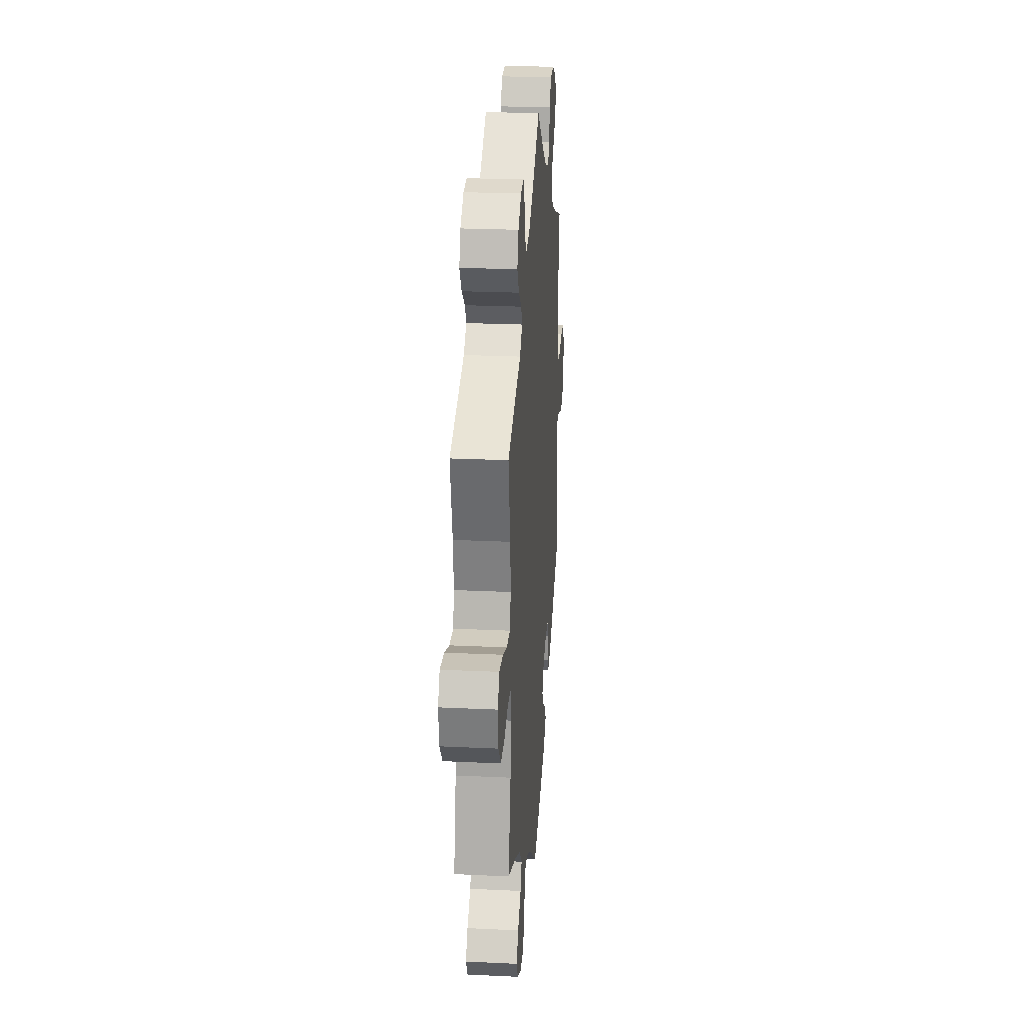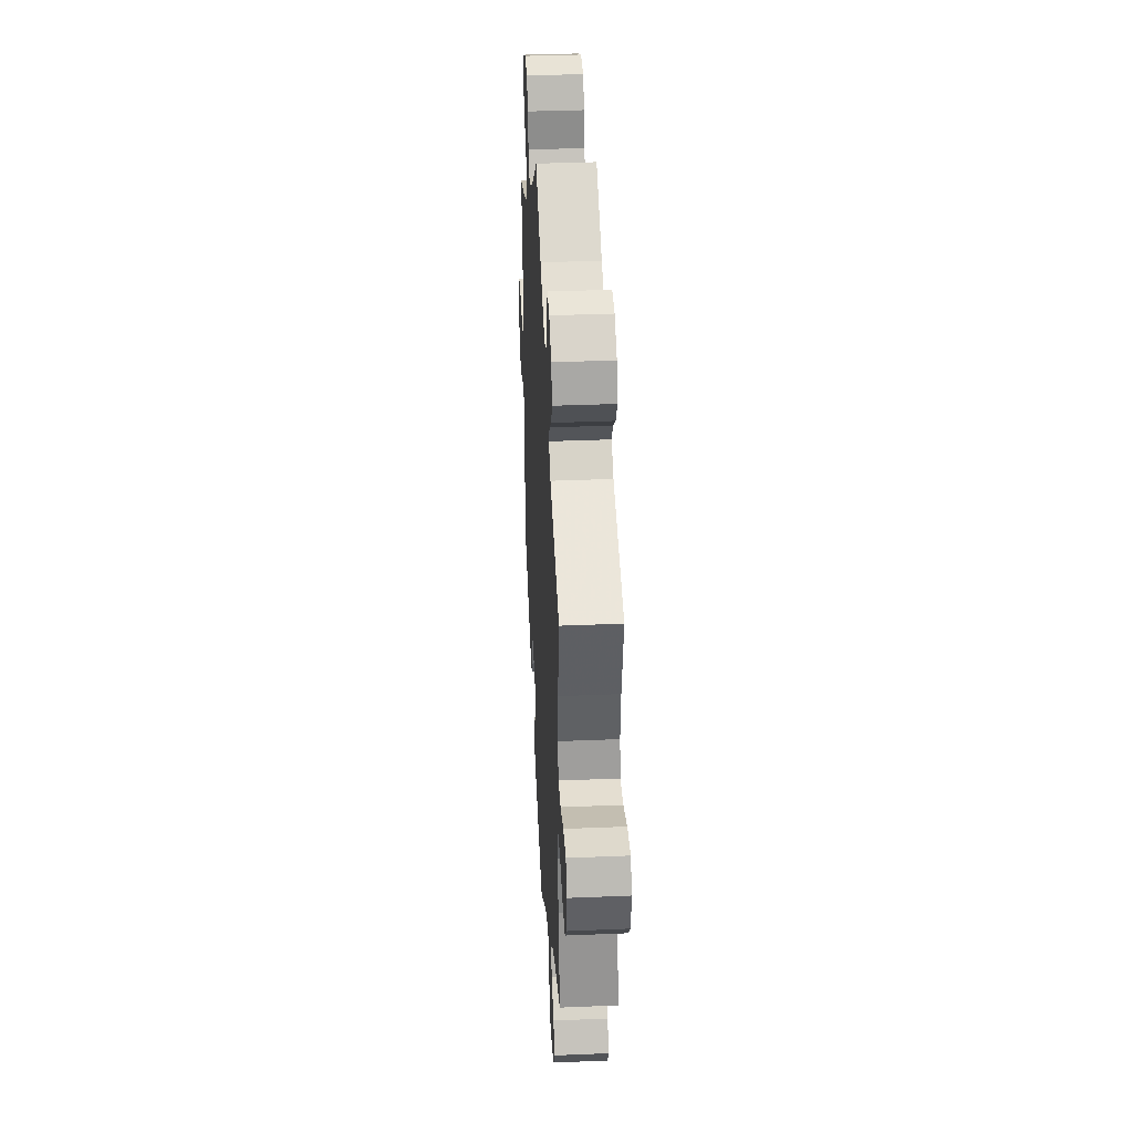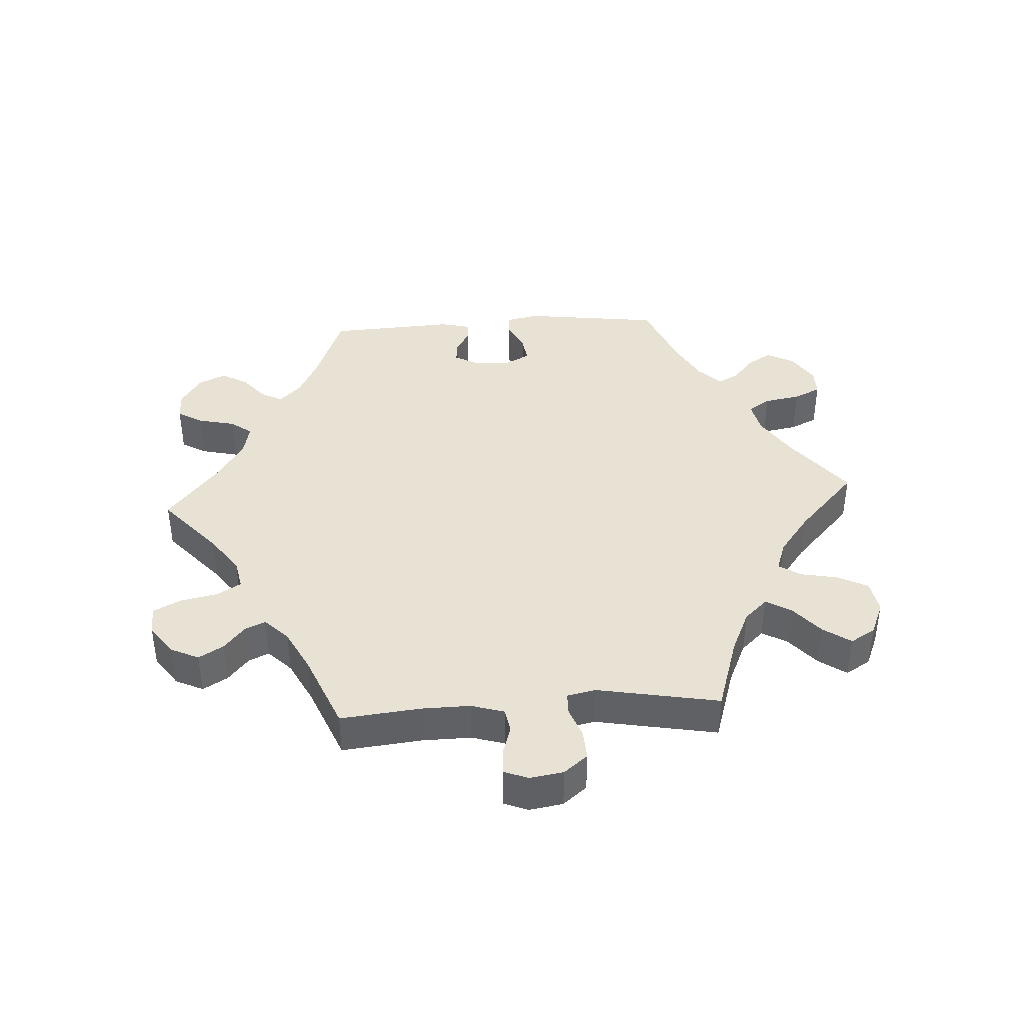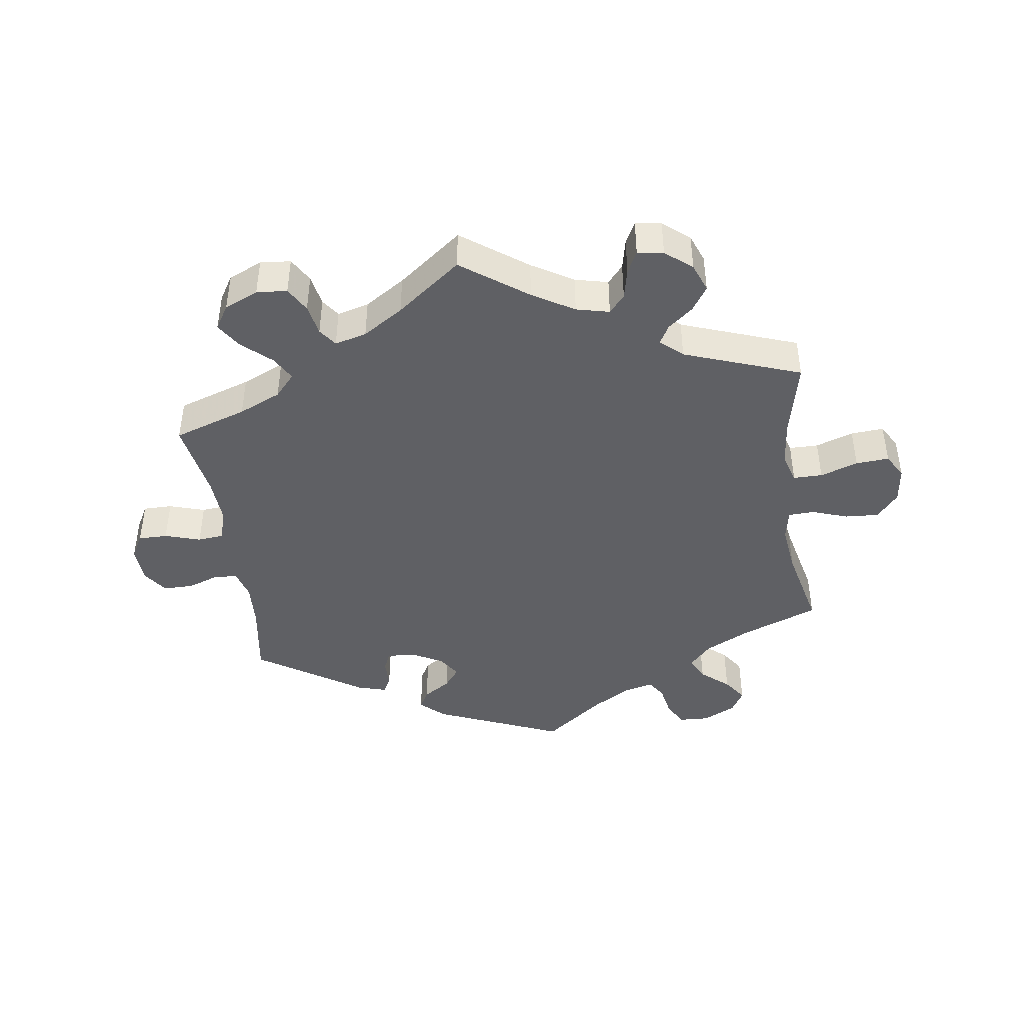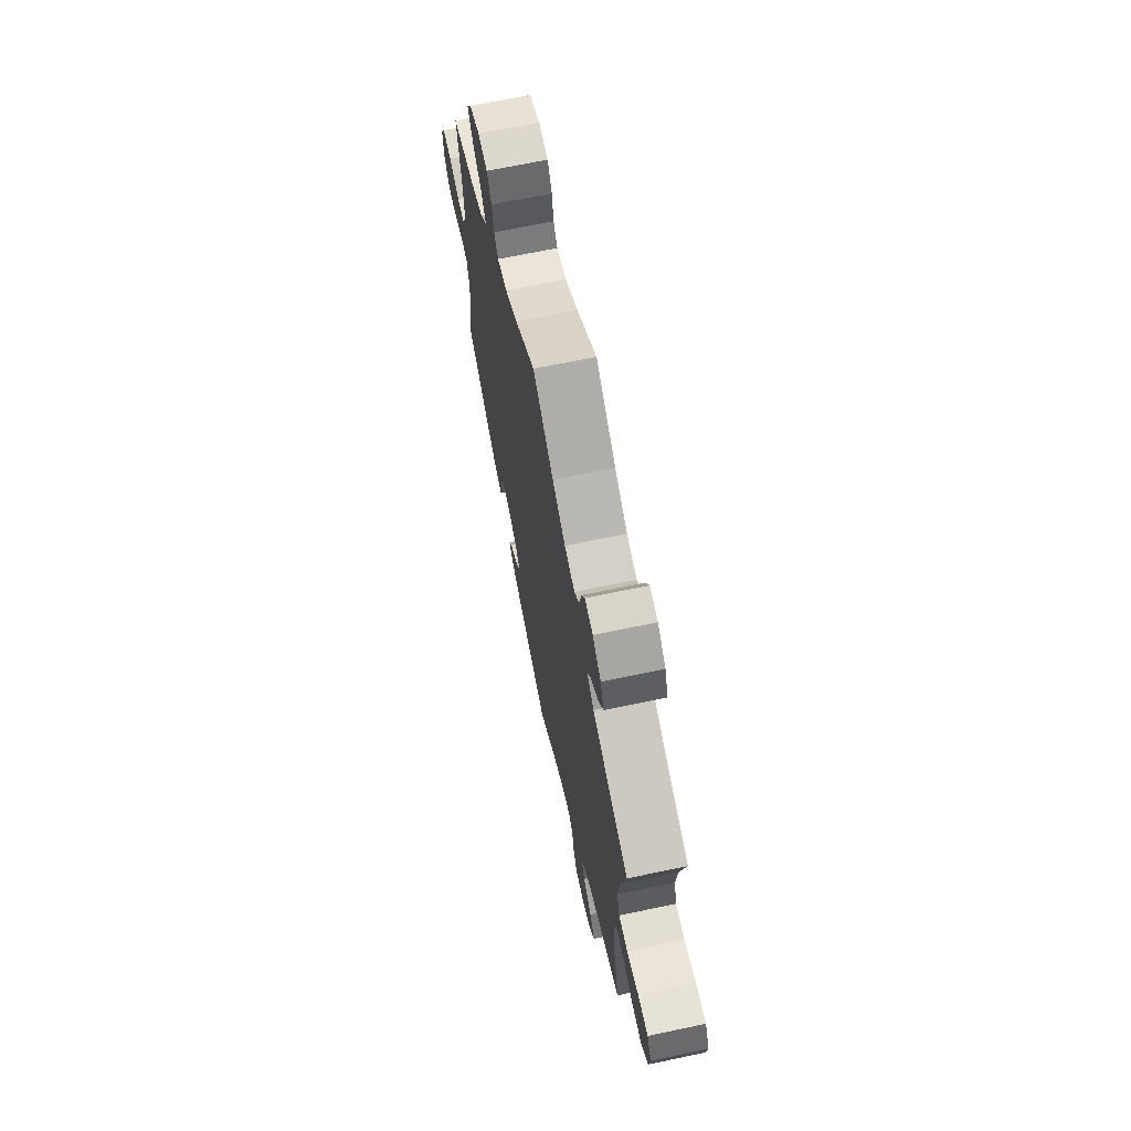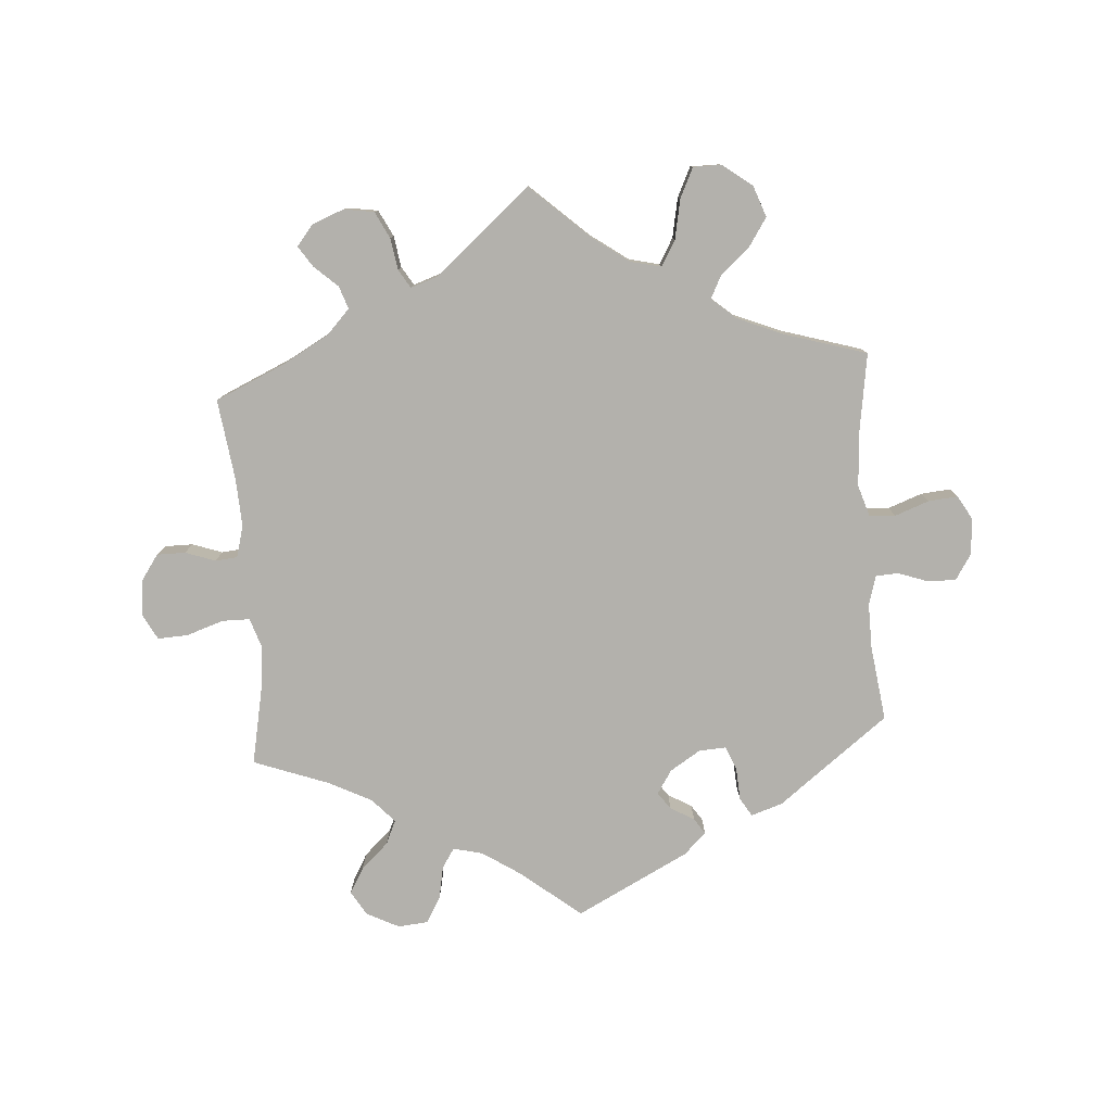
<metadata>
{"format":"obj","ext":"obj","renderer":"f3d","projection":"perspective","resolution":1024,"background":"white","views":[{"elev":24.0,"azim":94.5,"up":"+Z"},{"elev":36.4,"azim":86.9,"up":"+Z"},{"elev":40.6,"azim":26.4,"up":"+Y"},{"elev":-43.4,"azim":7.9,"up":"+Y"},{"elev":67.9,"azim":78.1,"up":"+Z"},{"elev":-79.1,"azim":64.1,"up":"+Y"}]}
</metadata>
<code>
v 0.101 0.07 0.505
v 0.165 0.07 0.467
v 0.216 0.07 0.455
v 0.24 0.07 0.483
v 0.25 0.07 0.53
v 0.267 0.07 0.564
v 0.307 0.07 0.558
v 0.348 0.07 0.525
v 0.365 0.07 0.481
v 0.34 0.07 0.443
v 0.302 0.07 0.412
v 0.286 0.07 0.383
v 0.32 0.07 0.353
v 0.5 0.07 0.289
v 0.474 0.07 0.171
v 0.467 0.07 0.1
v 0.481 0.07 0.054
v 0.526 0.07 0.054
v 0.584 0.07 0.074
v 0.635 0.07 0.078
v 0.657 0.07 0.04
v 0.65 0.07 -0.016
v 0.617 0.07 -0.055
v 0.565 0.07 -0.052
v 0.51 0.07 -0.033
v 0.47 0.07 -0.035
v 0.461 0.07 -0.083
v 0.471 0.07 -0.16
v 0.501 0.07 -0.288
v 0.381 0.07 -0.335
v 0.312 0.07 -0.37
v 0.278 0.07 -0.407
v 0.296 0.07 -0.443
v 0.339 0.07 -0.479
v 0.365 0.07 -0.516
v 0.344 0.07 -0.552
v 0.294 0.07 -0.577
v 0.247 0.07 -0.575
v 0.226 0.07 -0.537
v 0.217 0.07 -0.489
v 0.198 0.07 -0.46
v 0.153 0.07 -0.471
v 0.093 0.07 -0.507
v 0.001 0.07 -0.578
v -0.196 0.07 -0.496
v -0.234 0.07 -0.462
v -0.218 0.07 -0.433
v -0.176 0.07 -0.405
v -0.152 0.07 -0.374
v -0.175 0.07 -0.339
v -0.224 0.07 -0.313
v -0.267 0.07 -0.311
v -0.28 0.07 -0.34
v -0.28 0.07 -0.382
v -0.293 0.07 -0.408
v -0.338 0.07 -0.395
v -0.501 0.07 -0.289
v -0.483 0.07 -0.172
v -0.479 0.07 -0.103
v -0.492 0.07 -0.058
v -0.528 0.07 -0.056
v -0.576 0.07 -0.073
v -0.622 0.07 -0.073
v -0.649 0.07 -0.035
v -0.652 0.07 0.021
v -0.631 0.07 0.059
v -0.586 0.07 0.059
v -0.531 0.07 0.042
v -0.491 0.07 0.046
v -0.476 0.07 0.094
v -0.48 0.07 0.167
v -0.501 0.07 0.289
v -0.388 0.07 0.327
v -0.323 0.07 0.356
v -0.292 0.07 0.391
v -0.313 0.07 0.428
v -0.358 0.07 0.468
v -0.383 0.07 0.507
v -0.36 0.07 0.544
v -0.308 0.07 0.567
v -0.261 0.07 0.563
v -0.239 0.07 0.525
v -0.23 0.07 0.477
v -0.21 0.07 0.449
v -0.161 0.07 0.462
v -0.099 0.07 0.502
v 0 0.07 0.578
v 0.101 0 0.505
v 0.165 0 0.467
v 0.216 0 0.455
v 0.24 0 0.483
v 0.25 0 0.53
v 0.267 0 0.564
v 0.307 0 0.558
v 0.348 0 0.525
v 0.365 0 0.481
v 0.34 0 0.443
v 0.302 0 0.412
v 0.286 0 0.383
v 0.32 0 0.353
v 0.5 0 0.289
v 0.474 0 0.171
v 0.467 0 0.1
v 0.481 0 0.054
v 0.526 0 0.054
v 0.584 0 0.074
v 0.635 0 0.078
v 0.657 0 0.04
v 0.65 0 -0.016
v 0.617 0 -0.055
v 0.565 0 -0.052
v 0.51 0 -0.033
v 0.47 0 -0.035
v 0.461 0 -0.083
v 0.471 0 -0.16
v 0.501 0 -0.288
v 0.381 0 -0.335
v 0.312 0 -0.37
v 0.278 0 -0.407
v 0.296 0 -0.443
v 0.339 0 -0.479
v 0.365 0 -0.516
v 0.344 0 -0.552
v 0.294 0 -0.577
v 0.247 0 -0.575
v 0.226 0 -0.537
v 0.217 0 -0.489
v 0.198 0 -0.46
v 0.153 0 -0.471
v 0.093 0 -0.507
v 0.001 0 -0.578
v -0.196 0 -0.496
v -0.234 0 -0.462
v -0.218 0 -0.433
v -0.176 0 -0.405
v -0.152 0 -0.374
v -0.175 0 -0.339
v -0.224 0 -0.313
v -0.267 0 -0.311
v -0.28 0 -0.34
v -0.28 0 -0.382
v -0.293 0 -0.408
v -0.338 0 -0.395
v -0.501 0 -0.289
v -0.483 0 -0.172
v -0.479 0 -0.103
v -0.492 0 -0.058
v -0.528 0 -0.056
v -0.576 0 -0.073
v -0.622 0 -0.073
v -0.649 0 -0.035
v -0.652 0 0.021
v -0.631 0 0.059
v -0.586 0 0.059
v -0.531 0 0.042
v -0.491 0 0.046
v -0.476 0 0.094
v -0.48 0 0.167
v -0.501 0 0.289
v -0.388 0 0.327
v -0.323 0 0.356
v -0.292 0 0.391
v -0.313 0 0.428
v -0.358 0 0.468
v -0.383 0 0.507
v -0.36 0 0.544
v -0.308 0 0.567
v -0.261 0 0.563
v -0.239 0 0.525
v -0.23 0 0.477
v -0.21 0 0.449
v -0.161 0 0.462
v -0.099 0 0.502
v 0 0 0.578
f 86 87 1
f 85 86 1 2
f 84 85 2 3
f 80 81 82 83
f 80 83 84
f 79 80 84
f 76 77 78 79
f 75 76 79 84
f 74 75 84 3
f 71 72 73
f 70 71 73 74
f 69 70 74 3
f 65 66 67 68
f 65 68 69
f 64 65 69
f 61 62 63 64
f 60 61 64 69
f 59 60 69 3
f 55 56 57 58
f 53 54 55 58
f 52 53 58 59
f 51 52 59 3
f 45 46 47 48
f 43 44 45 48
f 42 43 48 49
f 41 42 49 50
f 37 38 39 40
f 37 40 41
f 36 37 41
f 33 34 35 36
f 32 33 36 41
f 31 32 41 50
f 28 29 30
f 27 28 30 31
f 26 27 31 50
f 22 23 24 25
f 22 25 26
f 21 22 26
f 18 19 20 21
f 17 18 21 26
f 16 17 26 50
f 13 14 15
f 12 13 15 16
f 8 9 10 11
f 8 11 12
f 7 8 12
f 4 5 6 7
f 4 7 12
f 3 4 12
f 16 50 51
f 3 12 16 51
f 88 174 173
f 89 88 173 172
f 90 89 172 171
f 170 169 168 167
f 171 170 167
f 171 167 166
f 166 165 164 163
f 171 166 163 162
f 90 171 162 161
f 160 159 158
f 161 160 158 157
f 90 161 157 156
f 155 154 153 152
f 156 155 152
f 156 152 151
f 151 150 149 148
f 156 151 148 147
f 90 156 147 146
f 145 144 143 142
f 145 142 141 140
f 146 145 140 139
f 90 146 139 138
f 135 134 133 132
f 135 132 131 130
f 136 135 130 129
f 137 136 129 128
f 127 126 125 124
f 128 127 124
f 128 124 123
f 123 122 121 120
f 128 123 120 119
f 137 128 119 118
f 117 116 115
f 118 117 115 114
f 137 118 114 113
f 112 111 110 109
f 113 112 109
f 113 109 108
f 108 107 106 105
f 113 108 105 104
f 137 113 104 103
f 102 101 100
f 103 102 100 99
f 98 97 96 95
f 99 98 95
f 99 95 94
f 94 93 92 91
f 99 94 91
f 99 91 90
f 138 137 103
f 138 103 99 90
f 1 88 89 2
f 2 89 90 3
f 3 90 91 4
f 4 91 92 5
f 5 92 93 6
f 6 93 94 7
f 7 94 95 8
f 8 95 96 9
f 9 96 97 10
f 10 97 98 11
f 11 98 99 12
f 12 99 100 13
f 13 100 101 14
f 14 101 102 15
f 15 102 103 16
f 16 103 104 17
f 17 104 105 18
f 18 105 106 19
f 19 106 107 20
f 20 107 108 21
f 21 108 109 22
f 22 109 110 23
f 23 110 111 24
f 24 111 112 25
f 25 112 113 26
f 26 113 114 27
f 27 114 115 28
f 28 115 116 29
f 29 116 117 30
f 30 117 118 31
f 31 118 119 32
f 32 119 120 33
f 33 120 121 34
f 34 121 122 35
f 35 122 123 36
f 36 123 124 37
f 37 124 125 38
f 38 125 126 39
f 39 126 127 40
f 40 127 128 41
f 41 128 129 42
f 42 129 130 43
f 43 130 131 44
f 44 131 132 45
f 45 132 133 46
f 46 133 134 47
f 47 134 135 48
f 48 135 136 49
f 49 136 137 50
f 50 137 138 51
f 51 138 139 52
f 52 139 140 53
f 53 140 141 54
f 54 141 142 55
f 55 142 143 56
f 56 143 144 57
f 57 144 145 58
f 58 145 146 59
f 59 146 147 60
f 60 147 148 61
f 61 148 149 62
f 62 149 150 63
f 63 150 151 64
f 64 151 152 65
f 65 152 153 66
f 66 153 154 67
f 67 154 155 68
f 68 155 156 69
f 69 156 157 70
f 70 157 158 71
f 71 158 159 72
f 72 159 160 73
f 73 160 161 74
f 74 161 162 75
f 75 162 163 76
f 76 163 164 77
f 77 164 165 78
f 78 165 166 79
f 79 166 167 80
f 80 167 168 81
f 81 168 169 82
f 82 169 170 83
f 83 170 171 84
f 84 171 172 85
f 85 172 173 86
f 86 173 174 87
f 87 174 88 1

</code>
